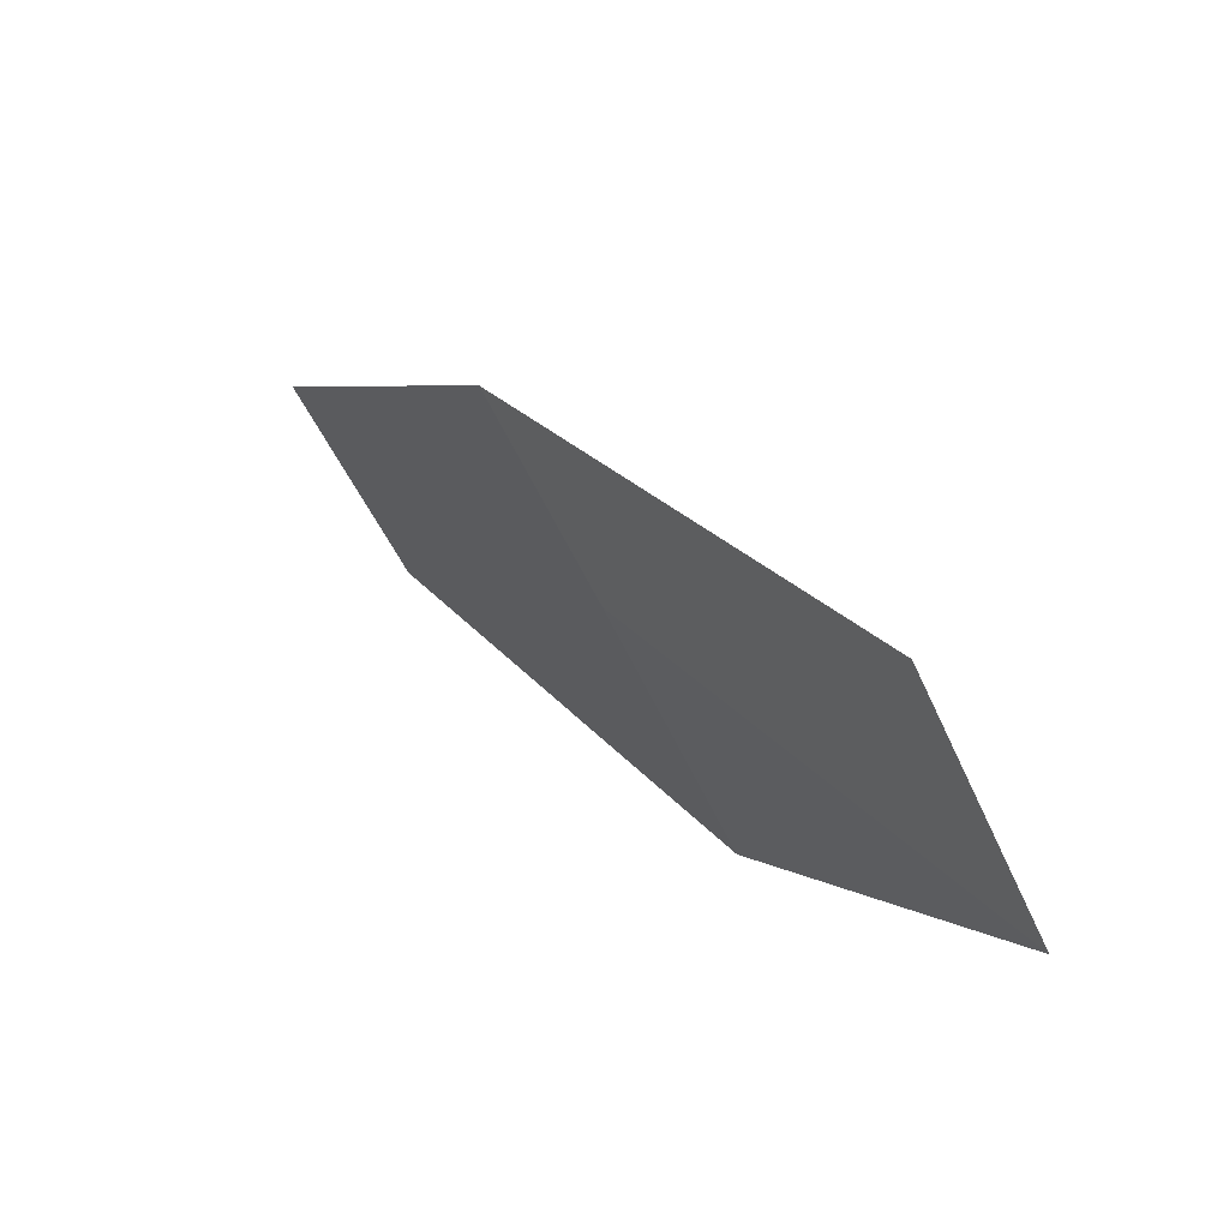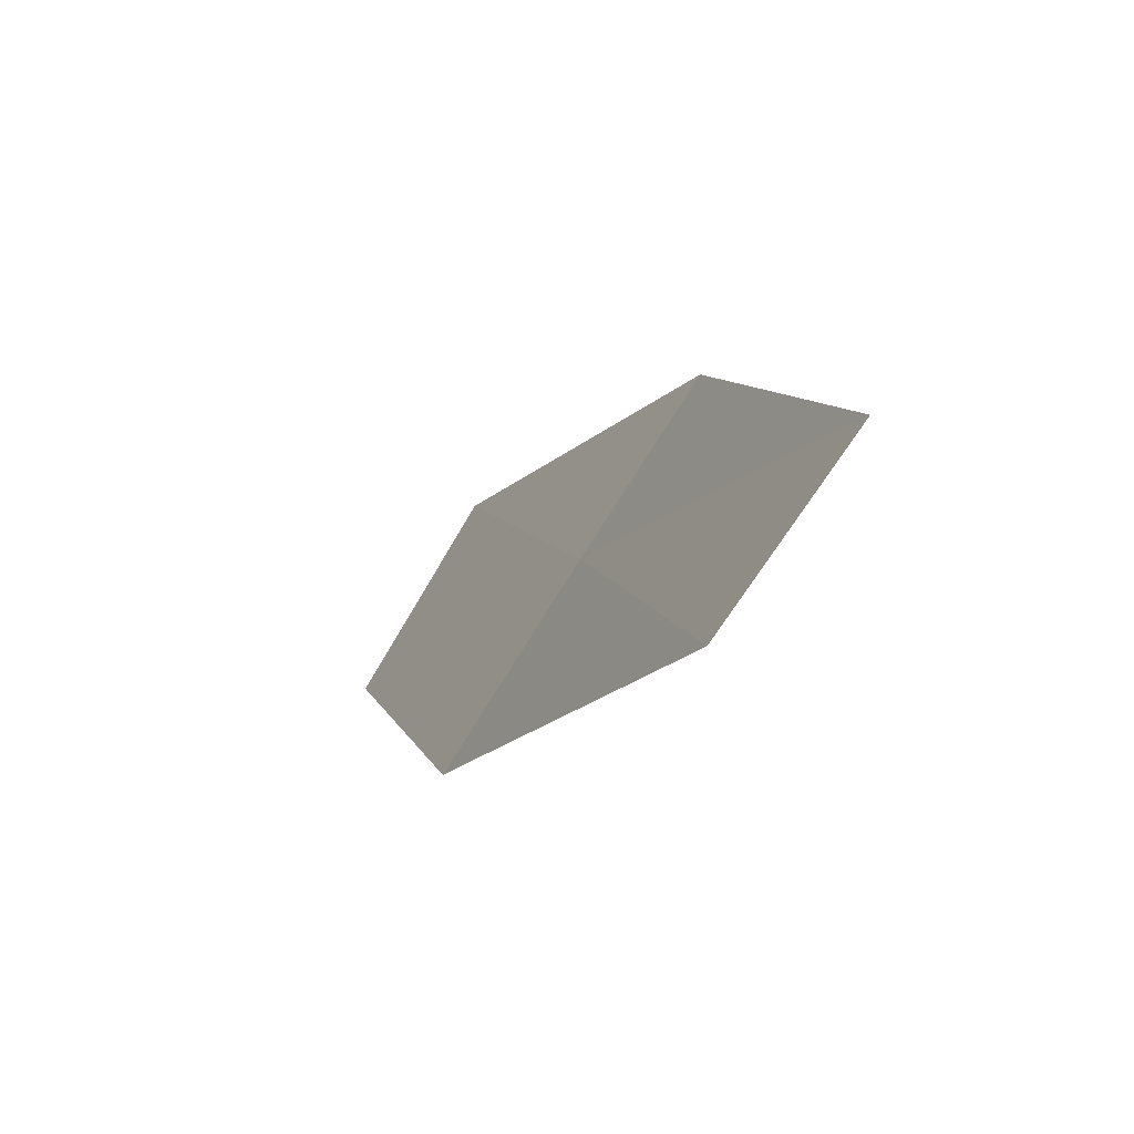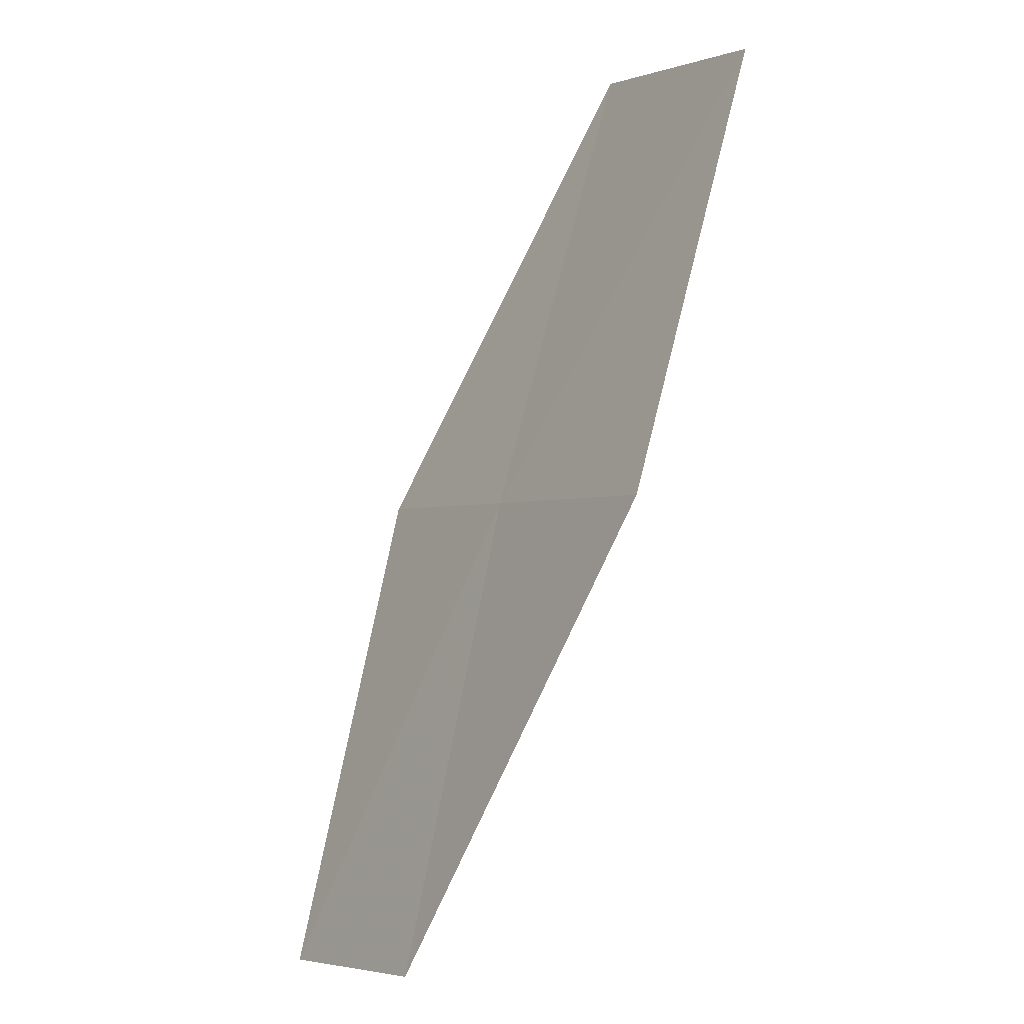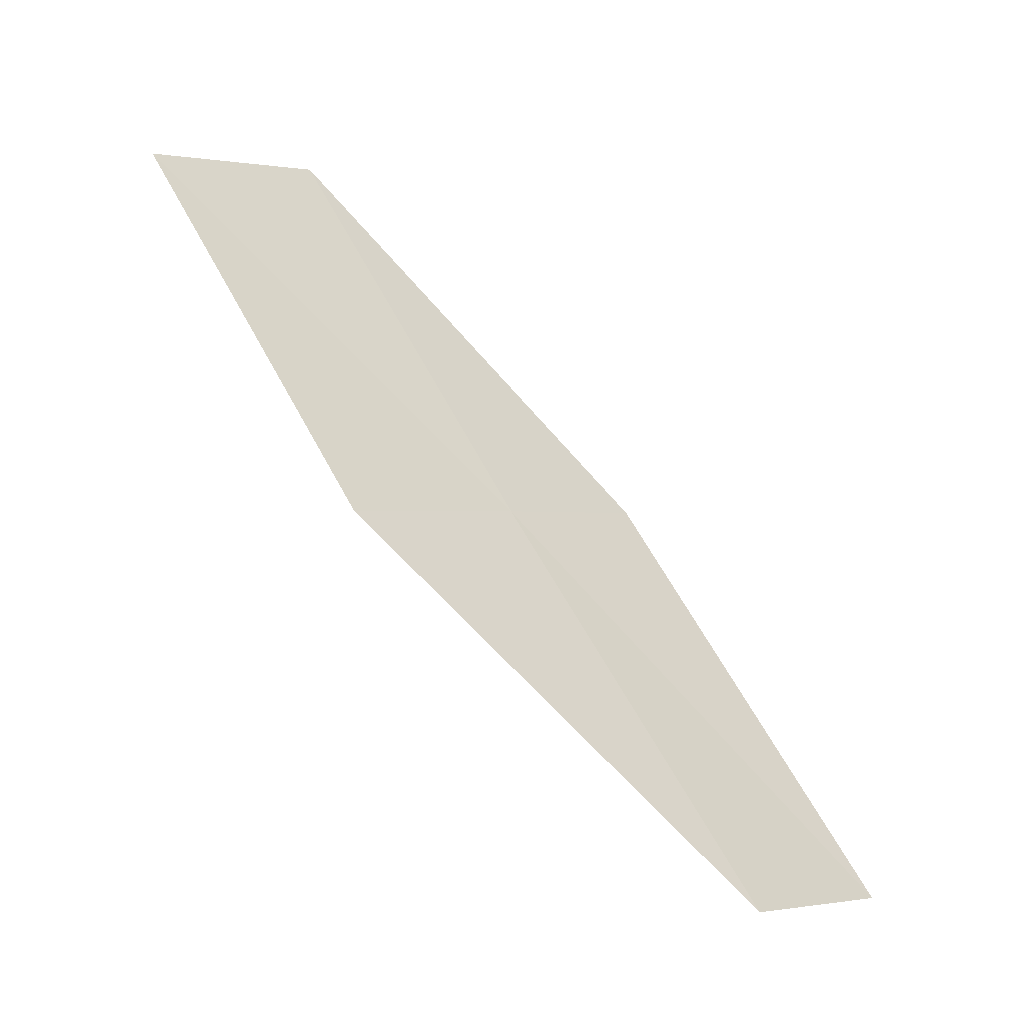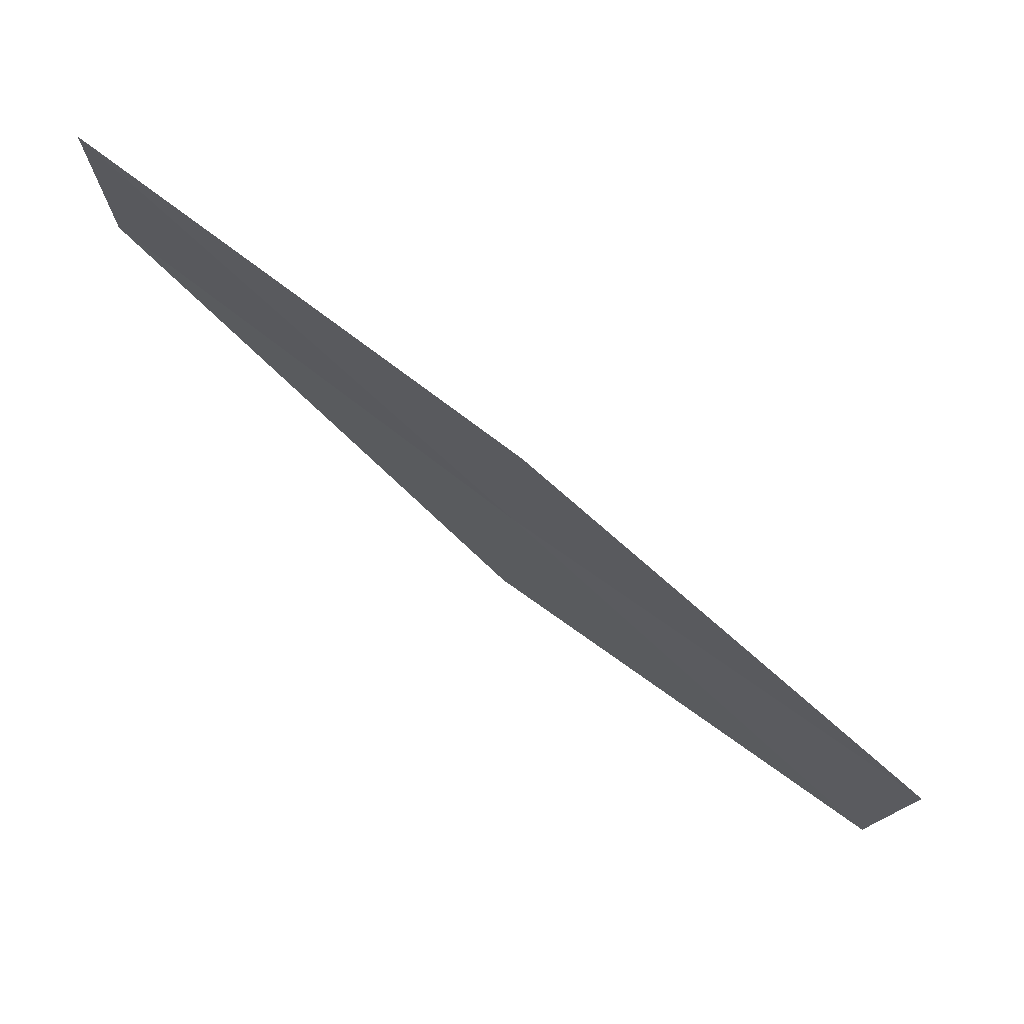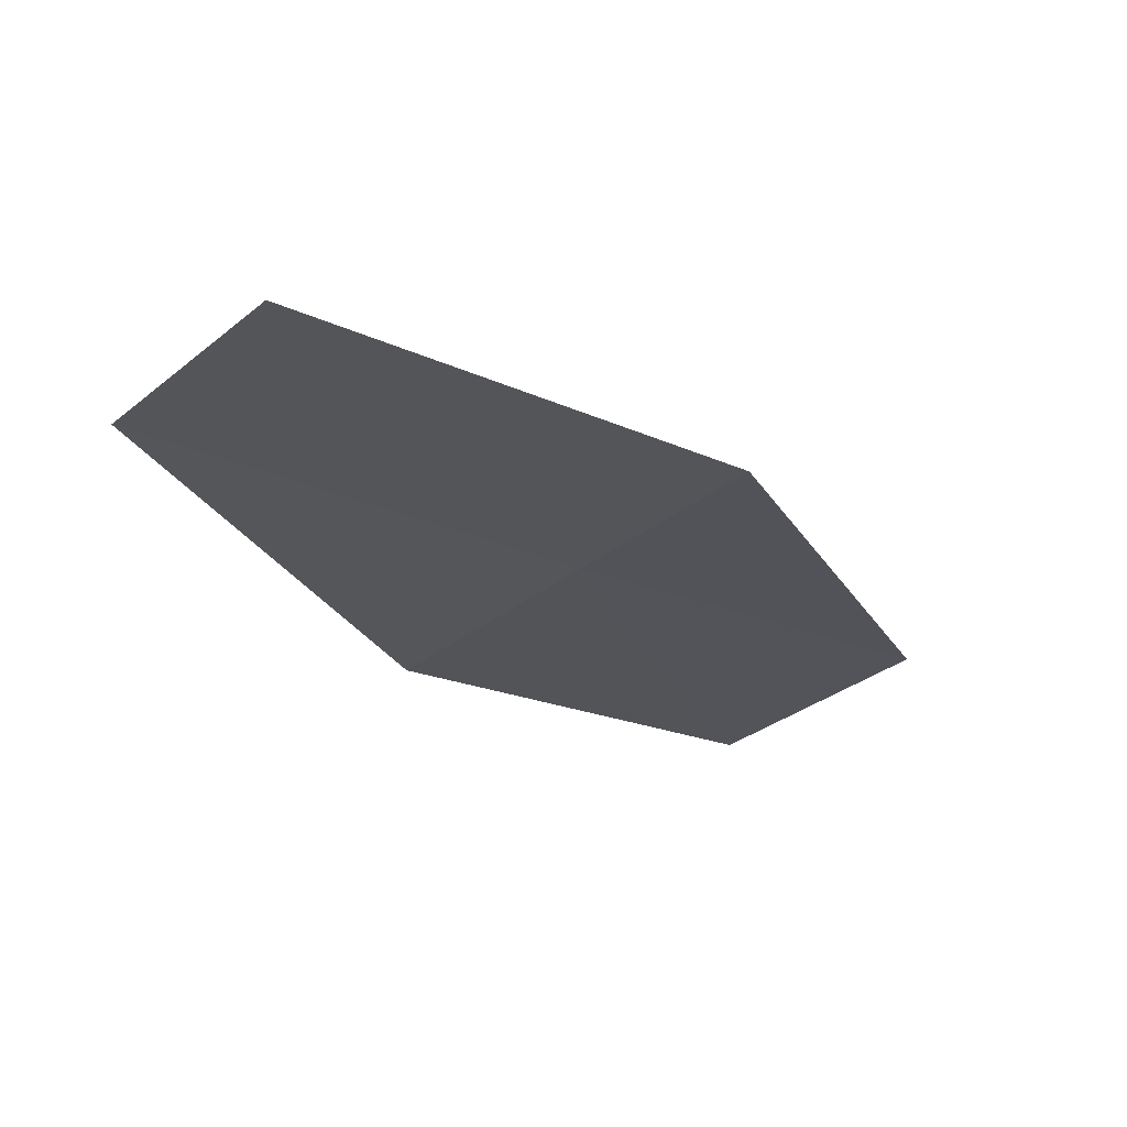
<metadata>
{"format":"obj","ext":"obj","renderer":"f3d","projection":"perspective","resolution":1024,"background":"white","views":[{"elev":-27.5,"azim":-11.6,"up":"+Y"},{"elev":-51.5,"azim":-176.5,"up":"+Z"},{"elev":-40.0,"azim":2.9,"up":"+Z"},{"elev":-41.6,"azim":89.3,"up":"+Z"},{"elev":23.7,"azim":-51.4,"up":"+Y"},{"elev":26.4,"azim":-108.8,"up":"+Y"}]}
</metadata>
<code>
v 11.56 131.9 35.64
v 12.51 130.3 38.49
v 13.46 129.2 37.51
v 12.57 130.8 34.73
v 10.69 132.8 36.41
v 10.78 133.6 32.61
v 9.847 134.6 33.32
f 1 2 3
f 1 3 4
f 1 5 2
f 1 4 6
f 1 7 5
f 1 6 7

</code>
